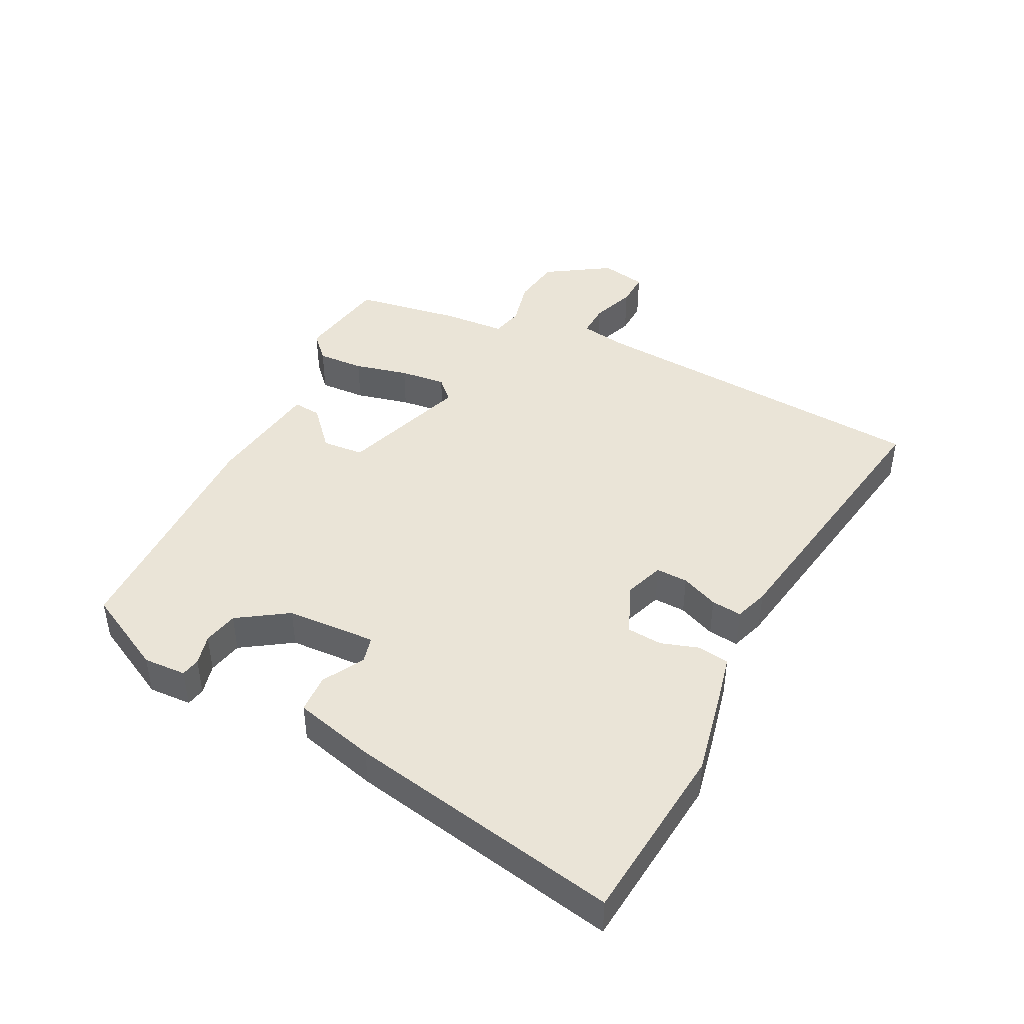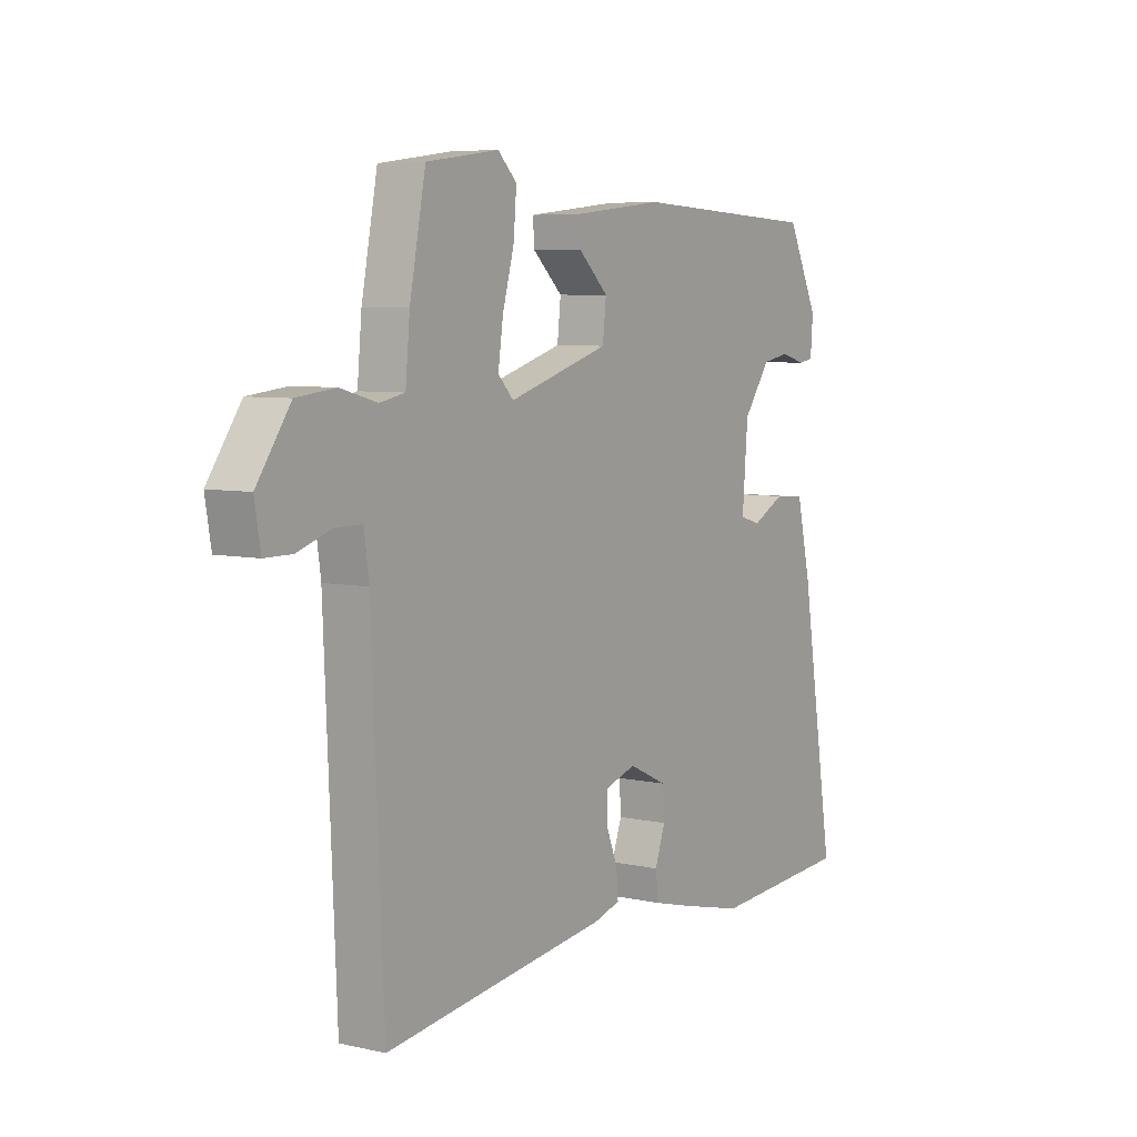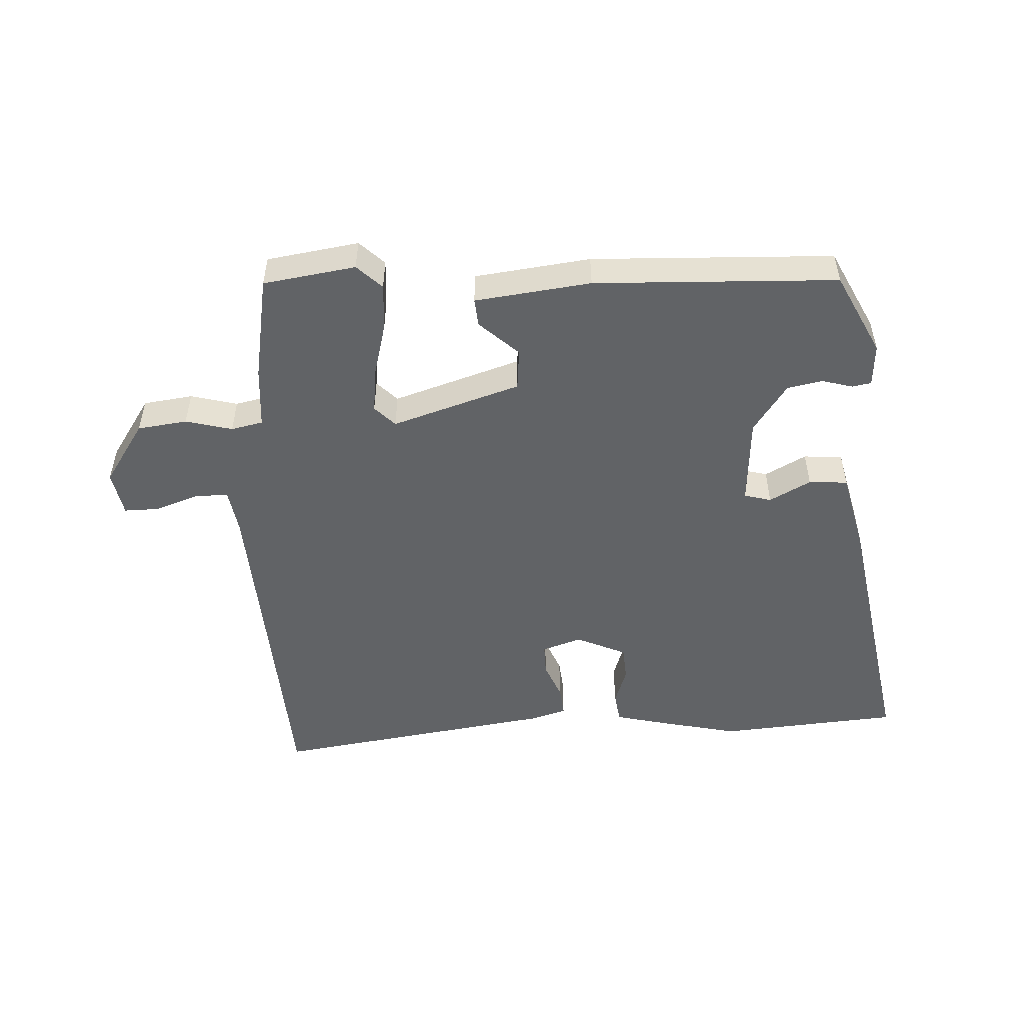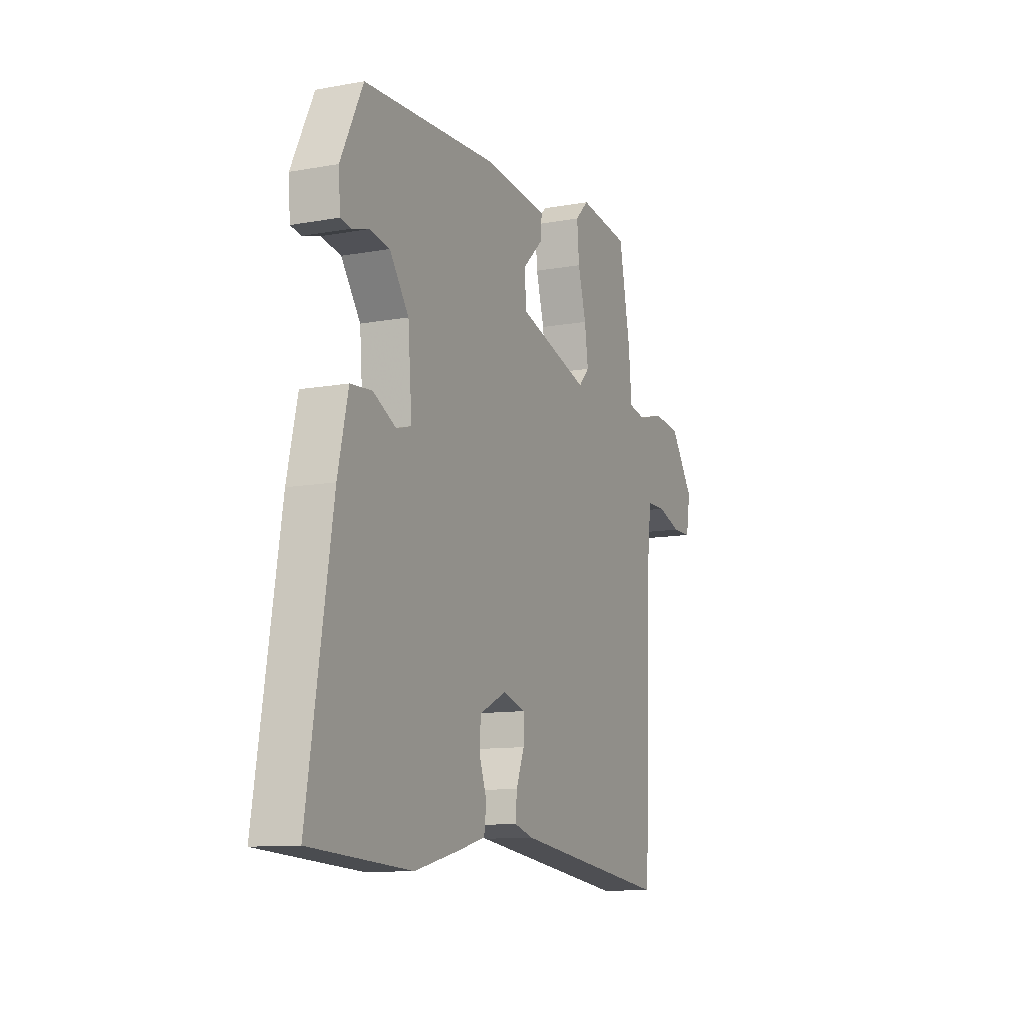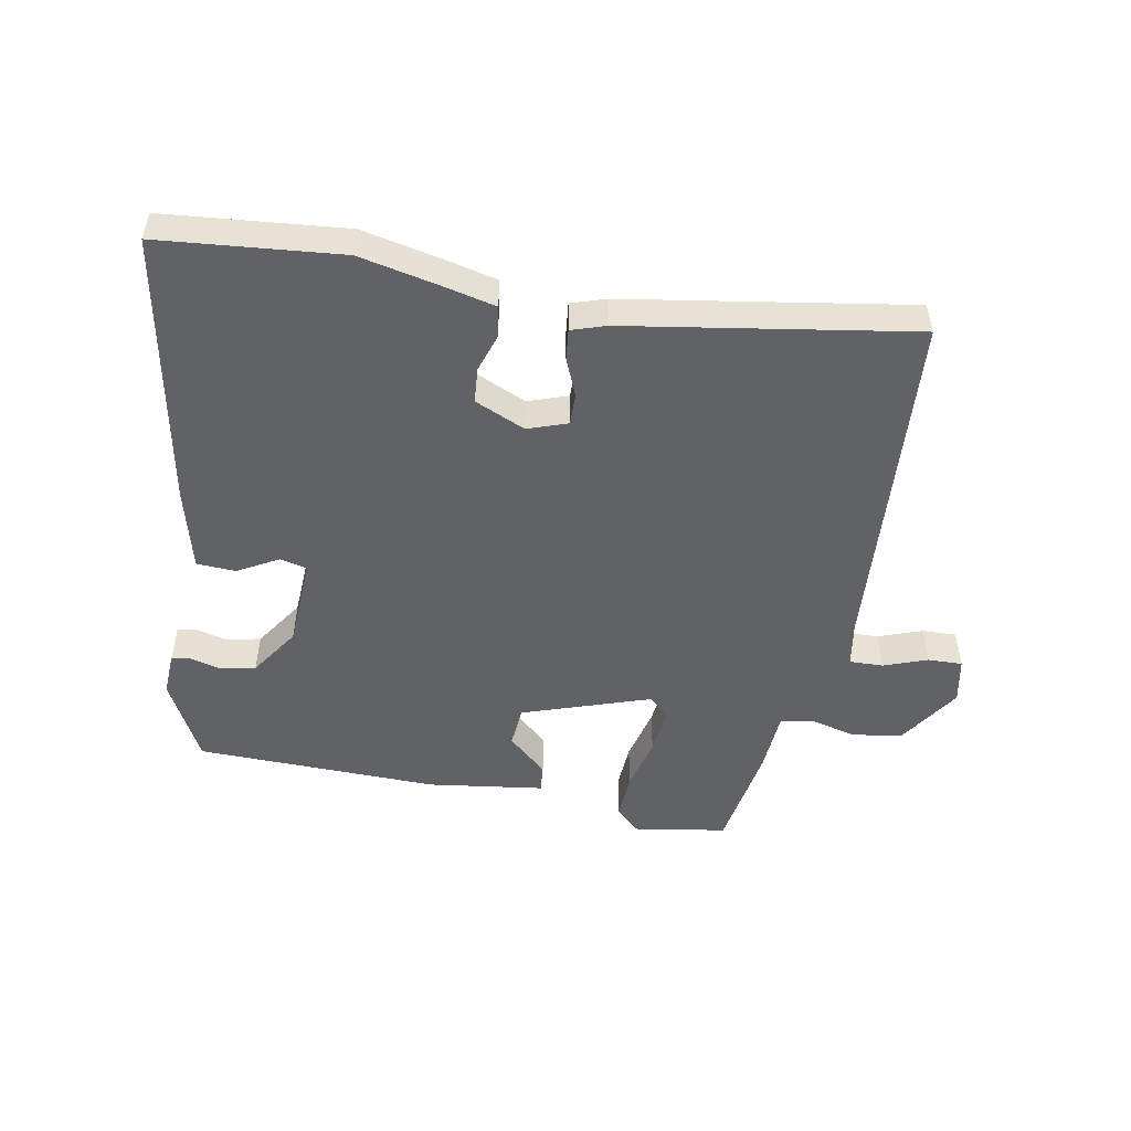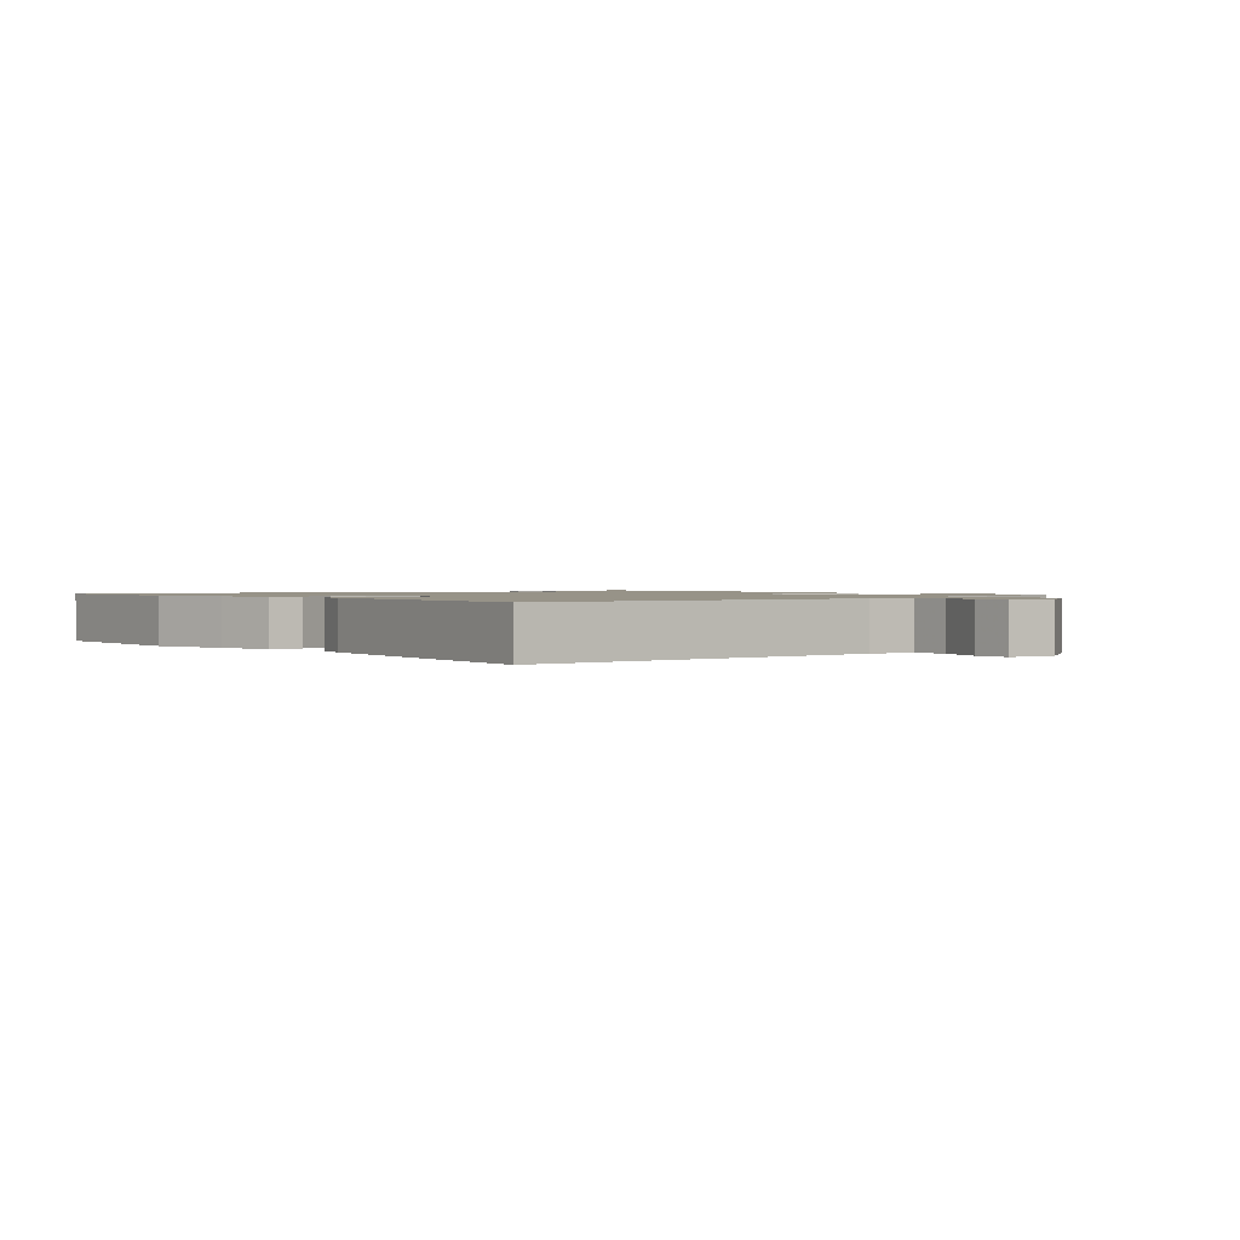
<metadata>
{"format":"obj","ext":"obj","renderer":"f3d","projection":"perspective","resolution":1024,"background":"white","views":[{"elev":43.7,"azim":118.5,"up":"+Y"},{"elev":6.4,"azim":-56.5,"up":"+Z"},{"elev":-50.8,"azim":3.7,"up":"+Y"},{"elev":-11.1,"azim":114.1,"up":"+Z"},{"elev":-50.7,"azim":171.1,"up":"+Y"},{"elev":1.3,"azim":-130.1,"up":"+Y"}]}
</metadata>
<code>
v 0.588 0.07 -0.494
v 0.303 0.07 -0.513
v 0.182 0.07 -0.484
v 0.097 0.07 -0.462
v 0.091 0.07 -0.413
v 0.112 0.07 -0.354
v 0.109 0.07 -0.299
v 0.031 0.07 -0.262
v -0.032 0.07 -0.282
v -0.032 0.07 -0.332
v -0.009 0.07 -0.391
v -0.005 0.07 -0.439
v -0.059 0.07 -0.455
v -0.509 0.07 -0.515
v -0.532 0.07 0.034
v -0.542 0.07 0.106
v -0.595 0.07 0.106
v -0.664 0.07 0.083
v -0.718 0.07 0.083
v -0.73 0.07 0.155
v -0.663 0.07 0.252
v -0.585 0.07 0.261
v -0.512 0.07 0.241
v -0.462 0.07 0.251
v -0.453 0.07 0.348
v -0.421 0.07 0.514
v -0.276 0.07 0.534
v -0.238 0.07 0.496
v -0.244 0.07 0.423
v -0.267 0.07 0.339
v -0.277 0.07 0.267
v -0.246 0.07 0.234
v -0.044 0.07 0.296
v -0.037 0.07 0.361
v -0.097 0.07 0.418
v -0.1 0.07 0.462
v 0.082 0.07 0.482
v 0.462 0.07 0.463
v 0.525 0.07 0.333
v 0.52 0.07 0.266
v 0.49 0.07 0.261
v 0.442 0.07 0.275
v 0.387 0.07 0.265
v 0.333 0.07 0.189
v 0.322 0.07 0.048
v 0.364 0.07 0.036
v 0.429 0.07 0.07
v 0.49 0.07 0.065
v 0.519 0.07 -0.063
v 0.588 0 -0.494
v 0.303 0 -0.513
v 0.182 0 -0.484
v 0.097 0 -0.462
v 0.091 0 -0.413
v 0.112 0 -0.354
v 0.109 0 -0.299
v 0.031 0 -0.262
v -0.032 0 -0.282
v -0.032 0 -0.332
v -0.009 0 -0.391
v -0.005 0 -0.439
v -0.059 0 -0.455
v -0.509 0 -0.515
v -0.532 0 0.034
v -0.542 0 0.106
v -0.595 0 0.106
v -0.664 0 0.083
v -0.718 0 0.083
v -0.73 0 0.155
v -0.663 0 0.252
v -0.585 0 0.261
v -0.512 0 0.241
v -0.462 0 0.251
v -0.453 0 0.348
v -0.421 0 0.514
v -0.276 0 0.534
v -0.238 0 0.496
v -0.244 0 0.423
v -0.267 0 0.339
v -0.277 0 0.267
v -0.246 0 0.234
v -0.044 0 0.296
v -0.037 0 0.361
v -0.097 0 0.418
v -0.1 0 0.462
v 0.082 0 0.482
v 0.462 0 0.463
v 0.525 0 0.333
v 0.52 0 0.266
v 0.49 0 0.261
v 0.442 0 0.275
v 0.387 0 0.265
v 0.333 0 0.189
v 0.322 0 0.048
v 0.364 0 0.036
v 0.429 0 0.07
v 0.49 0 0.065
v 0.519 0 -0.063
f 4 5 6
f 3 4 6
f 2 3 6
f 1 2 6
f 49 1 6
f 48 49 6
f 47 48 6
f 46 47 6
f 45 46 6 7
f 44 45 7 8
f 40 41 42
f 39 40 42
f 38 39 42
f 37 38 42
f 36 37 42
f 36 42 43
f 35 36 43
f 34 35 43
f 33 34 43 44
f 28 29 30
f 27 28 30
f 26 27 30
f 25 26 30
f 24 25 30
f 24 30 31
f 23 24 31 32
f 21 22 23
f 20 21 23
f 19 20 23
f 18 19 23
f 17 18 23
f 16 17 23 32
f 13 14 15
f 12 13 15
f 11 12 15
f 10 11 15
f 16 32 33
f 15 16 33
f 10 15 33
f 9 10 33
f 8 9 33 44
f 55 54 53
f 55 53 52
f 55 52 51
f 55 51 50
f 55 50 98
f 55 98 97
f 55 97 96
f 55 96 95
f 56 55 95 94
f 57 56 94 93
f 91 90 89
f 91 89 88
f 91 88 87
f 91 87 86
f 91 86 85
f 92 91 85
f 92 85 84
f 92 84 83
f 93 92 83 82
f 79 78 77
f 79 77 76
f 79 76 75
f 79 75 74
f 79 74 73
f 80 79 73
f 81 80 73 72
f 72 71 70
f 72 70 69
f 72 69 68
f 72 68 67
f 72 67 66
f 81 72 66 65
f 64 63 62
f 64 62 61
f 64 61 60
f 64 60 59
f 82 81 65
f 82 65 64
f 82 64 59
f 82 59 58
f 93 82 58 57
f 1 50 51 2
f 2 51 52 3
f 3 52 53 4
f 4 53 54 5
f 5 54 55 6
f 6 55 56 7
f 7 56 57 8
f 8 57 58 9
f 9 58 59 10
f 10 59 60 11
f 11 60 61 12
f 12 61 62 13
f 13 62 63 14
f 14 63 64 15
f 15 64 65 16
f 16 65 66 17
f 17 66 67 18
f 18 67 68 19
f 19 68 69 20
f 20 69 70 21
f 21 70 71 22
f 22 71 72 23
f 23 72 73 24
f 24 73 74 25
f 25 74 75 26
f 26 75 76 27
f 27 76 77 28
f 28 77 78 29
f 29 78 79 30
f 30 79 80 31
f 31 80 81 32
f 32 81 82 33
f 33 82 83 34
f 34 83 84 35
f 35 84 85 36
f 36 85 86 37
f 37 86 87 38
f 38 87 88 39
f 39 88 89 40
f 40 89 90 41
f 41 90 91 42
f 42 91 92 43
f 43 92 93 44
f 44 93 94 45
f 45 94 95 46
f 46 95 96 47
f 47 96 97 48
f 48 97 98 49
f 49 98 50 1

</code>
